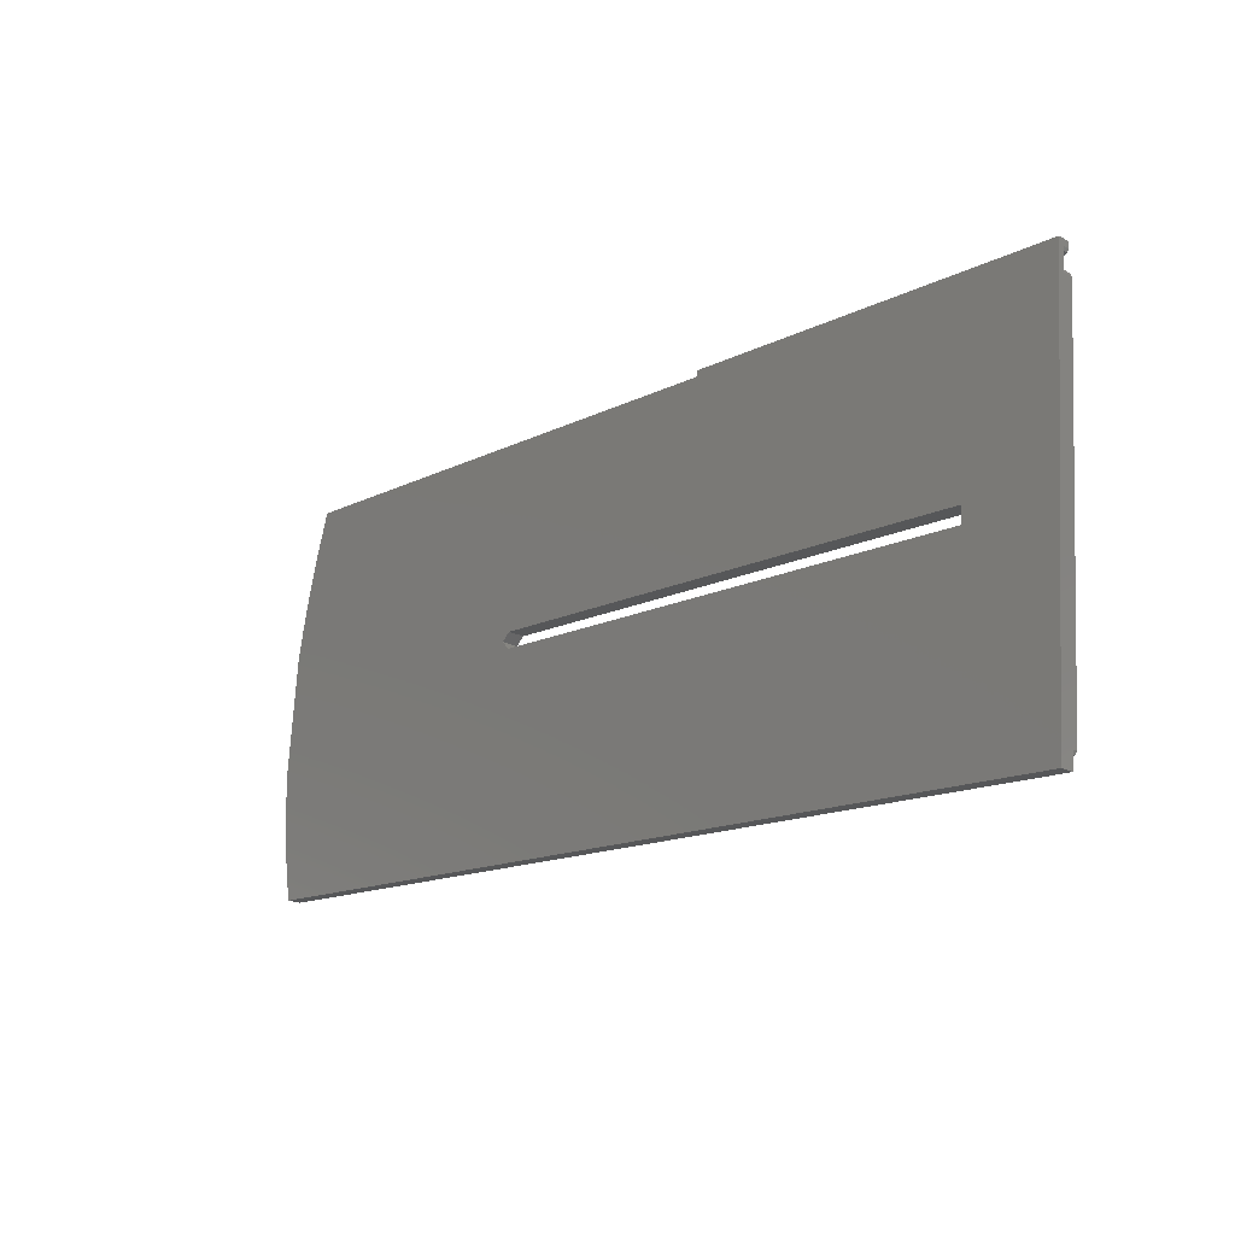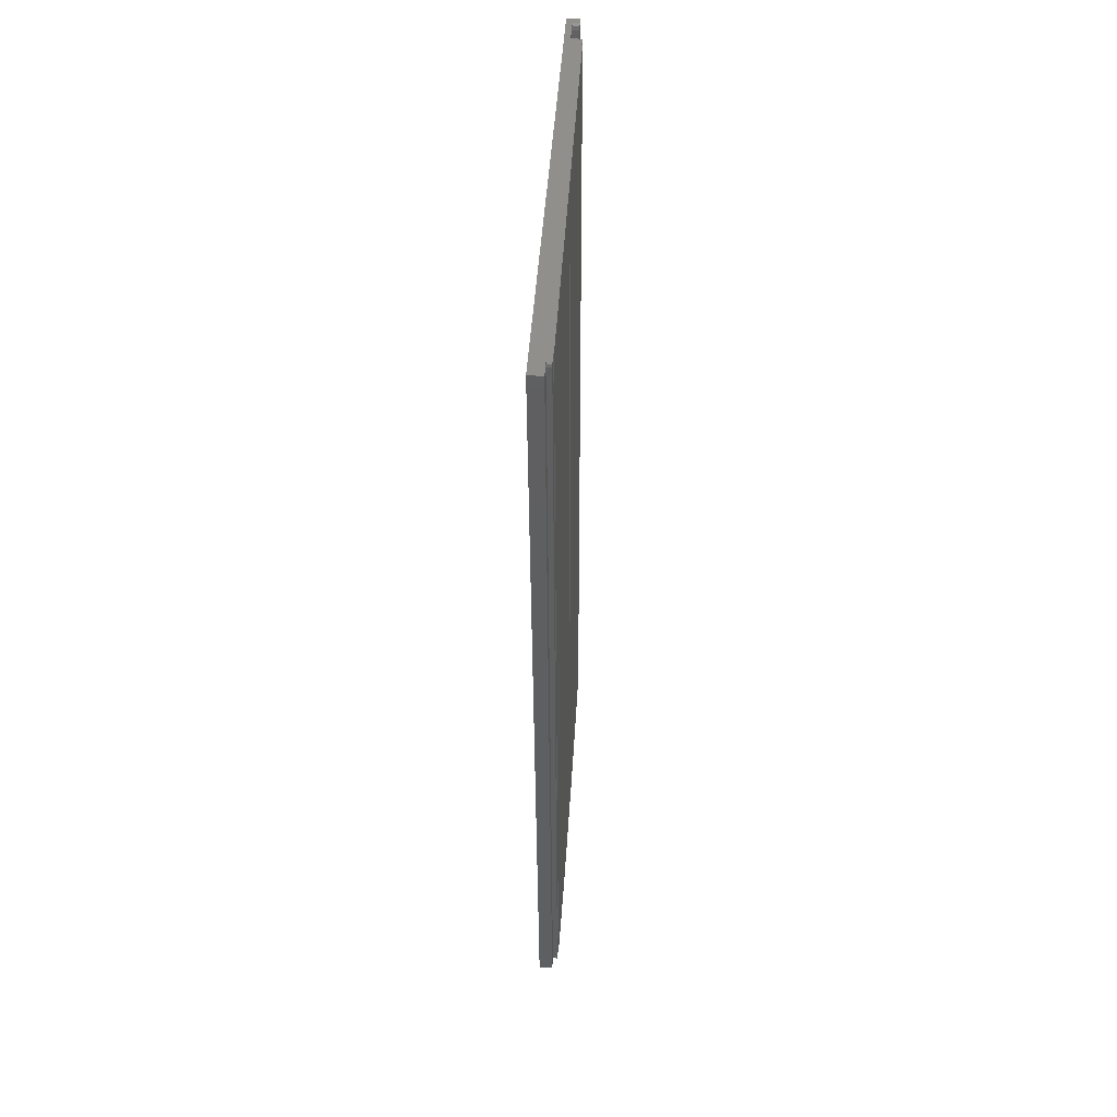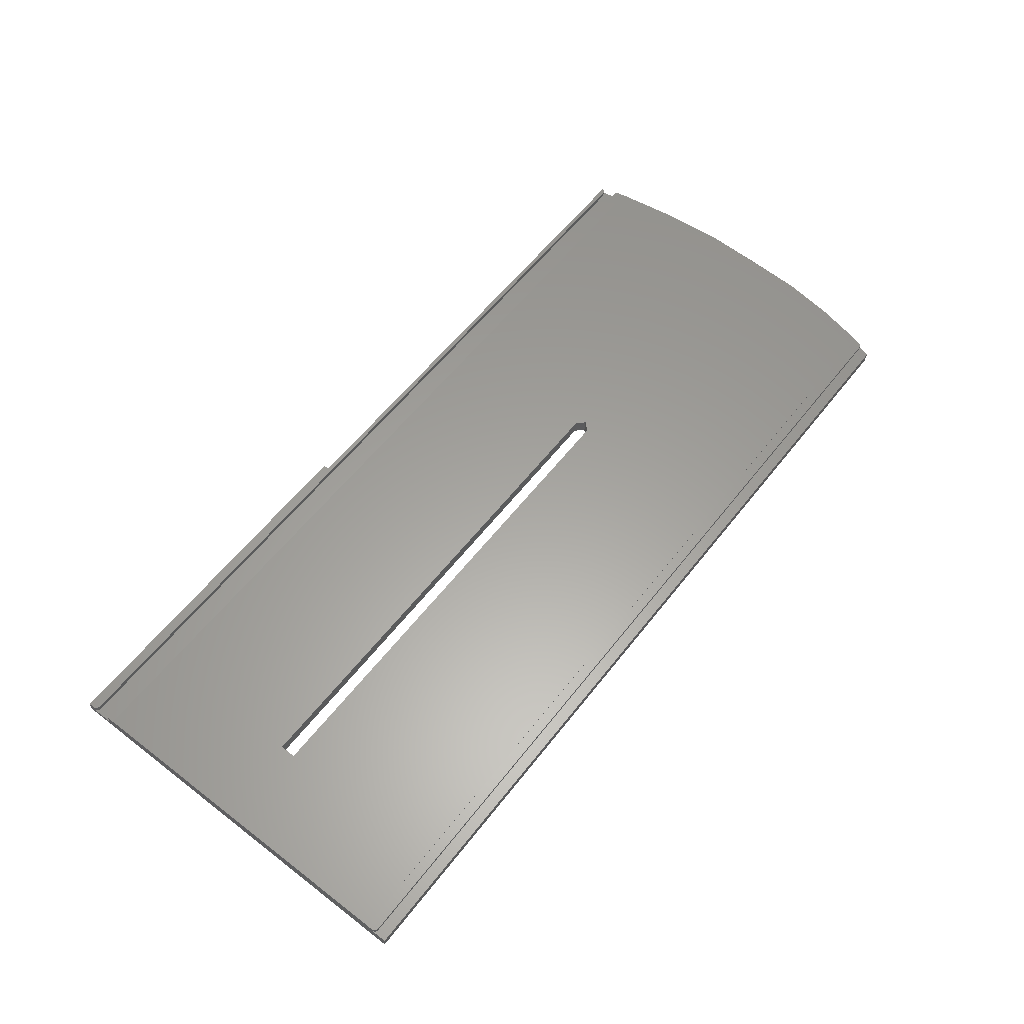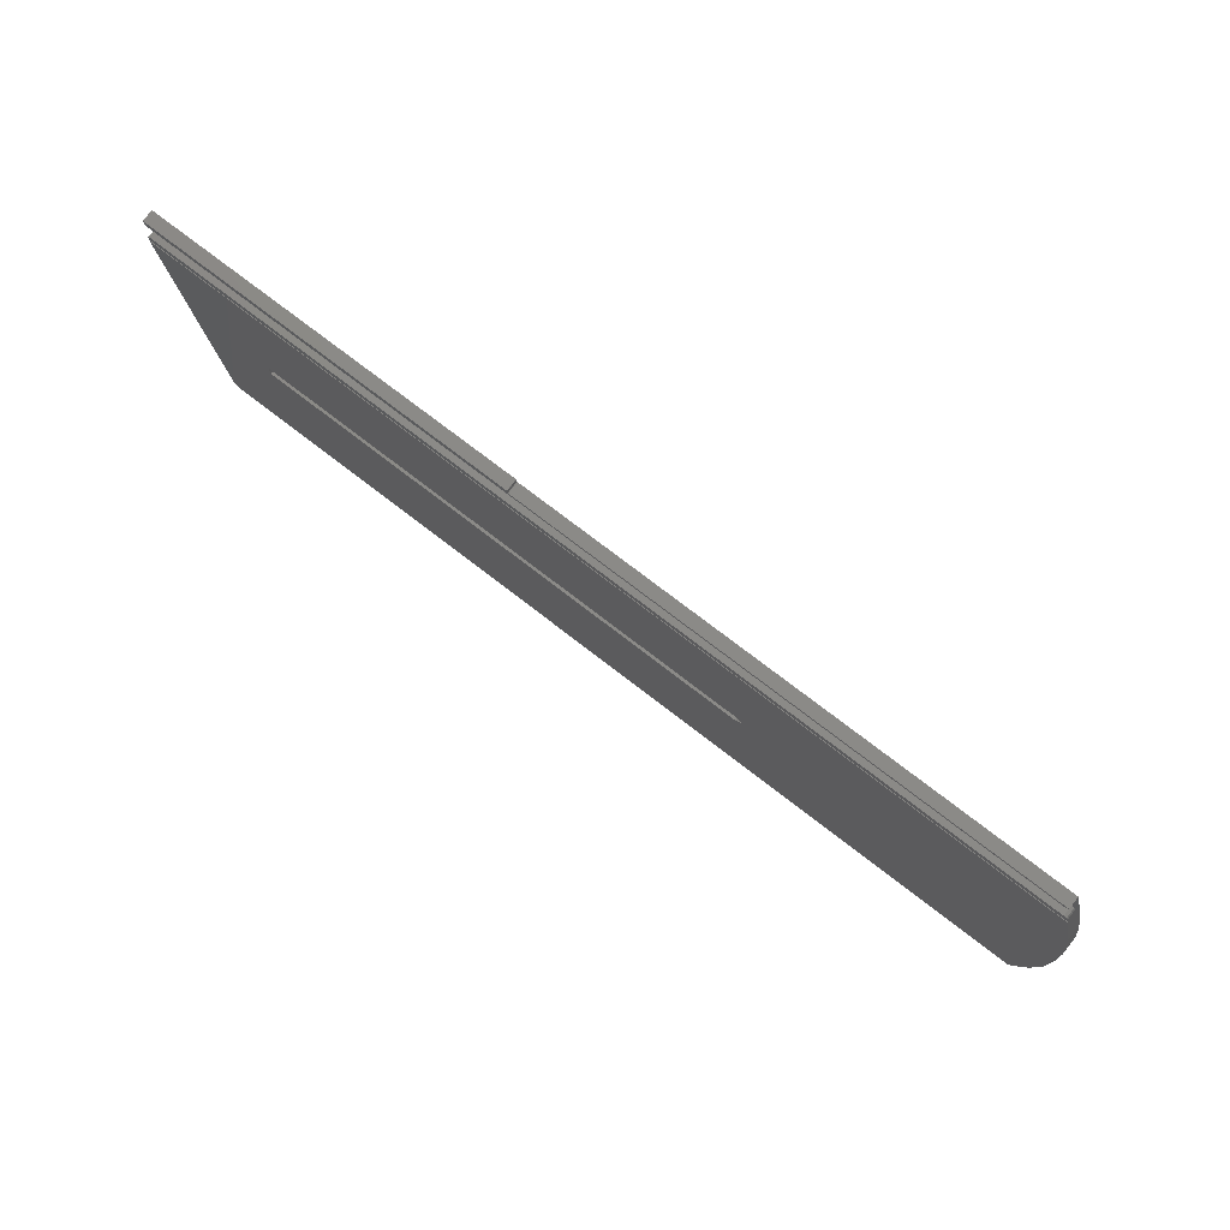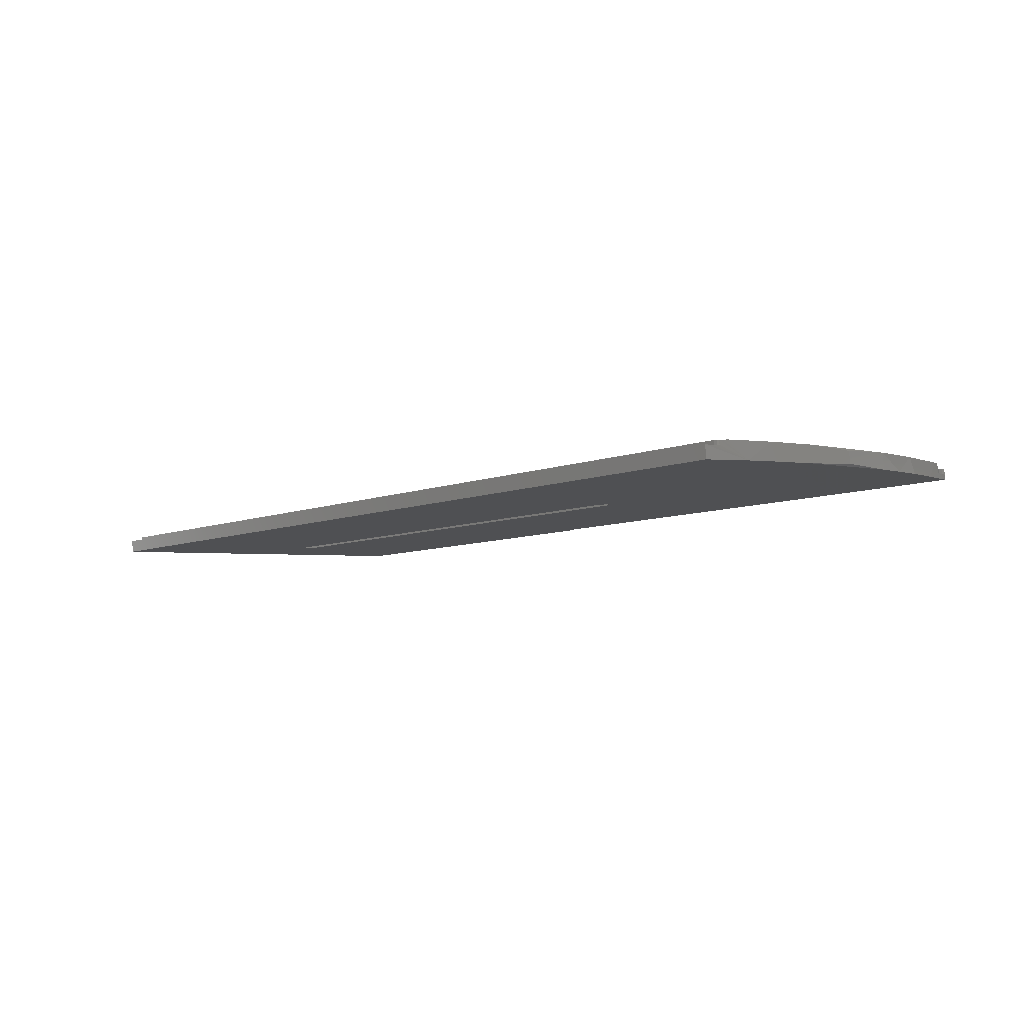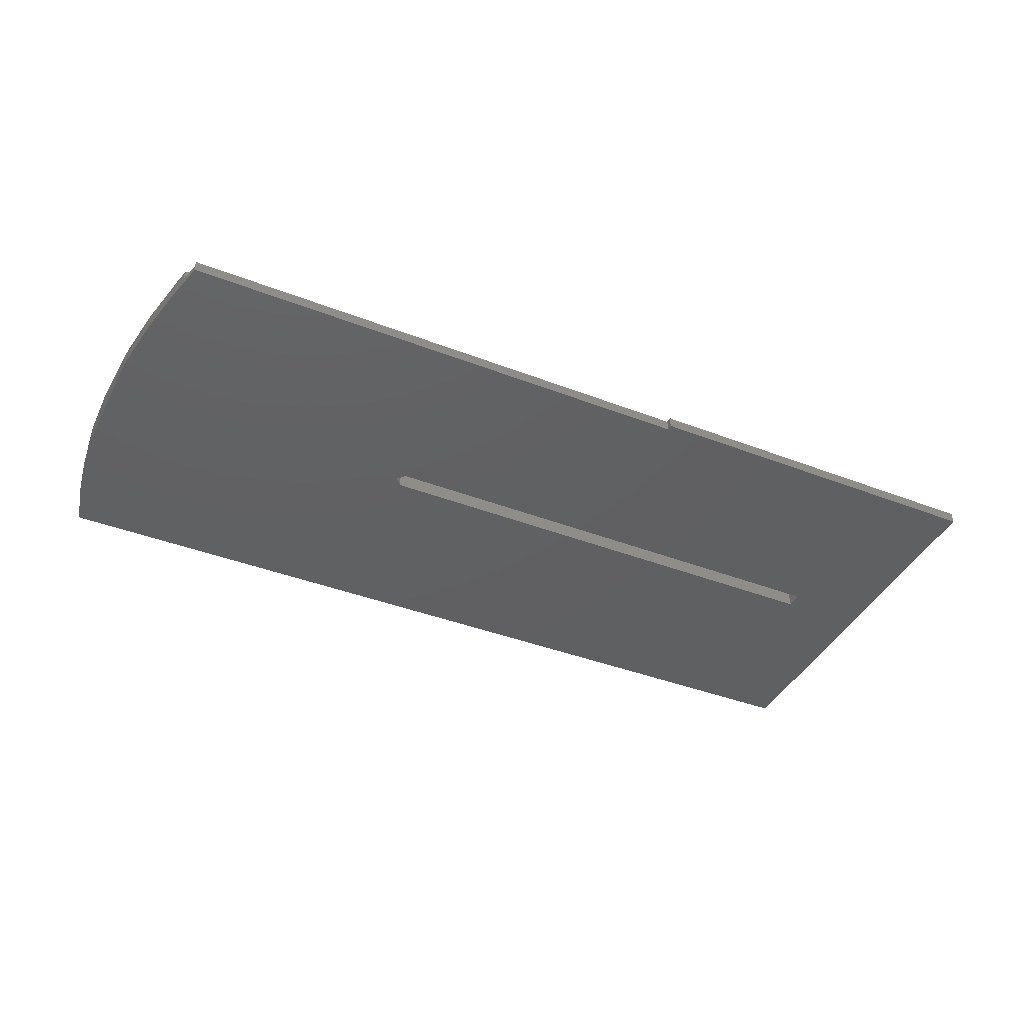
<metadata>
{"format":"stl","ext":"stl","renderer":"f3d","projection":"perspective","resolution":1024,"background":"white","views":[{"elev":-14.7,"azim":47.2,"up":"+Z"},{"elev":-37.9,"azim":90.2,"up":"+Z"},{"elev":58.6,"azim":127.6,"up":"+Y"},{"elev":73.2,"azim":-142.1,"up":"+Z"},{"elev":-8.5,"azim":-134.8,"up":"+Y"},{"elev":-38.2,"azim":-26.4,"up":"+Y"}]}
</metadata>
<code>
# stl→obj: 88 verts, 176 faces
v 272.4 -31.8 -468.1
v 272.4 -25.59 -397.7
v 272.4 -25.3 -393.7
v 272.2 -25.55 -397.2
v 272.4 -26.23 -392.5
v 272.4 -24.04 -392.6
v 272.4 -24.12 -393.8
v 272.2 -25.33 -394.2
v 272.4 -23.76 -397.8
v 272.2 -23.73 -397.3
v 272.4 -23.86 -399.1
v 99.77 -23.86 -399.1
v 272.4 -23.76 -399.1
v 99.77 -23.76 -399.1
v 272.4 -28.14 -464.1
v 272.4 -28.05 -464.1
v 255.6 -25.89 -431.4
v 158.4 -25.69 -428.4
v 255.6 -25.69 -428.4
v 99.49 -28.14 -464.1
v 99.49 -28.05 -464.1
v 272.4 -29.09 -465.3
v 272.4 -28.23 -465.4
v 272.2 -28.27 -465.9
v 100.6 -28.28 -466.1
v 271.7 -28.28 -466.1
v 100.1 -28.27 -466
v 99.68 -28.19 -464.9
v 99.86 -28.24 -465.6
v 272.2 -29.13 -465.9
v 272.4 -29.31 -468.3
v 100.7 -31.8 -468.1
v 100.7 -29.31 -468.3
v 271.7 -29.15 -466.1
v 255.6 -28.86 -428.1
v 158.4 -29.08 -431.1
v 255.6 -29.08 -431.1
v 201.4 -24.04 -392.6
v 201.4 -26.23 -392.5
v 272.2 -24.16 -394.3
v 271.7 -24.18 -394.5
v 98.48 -31.17 -459.6
v 100.6 -29.15 -466.1
v 100.3 -29.22 -467
v 99.13 -26.93 -402
v 101 -26.31 -393.6
v 100.1 -29.14 -465.9
v 99.86 -29.11 -465.5
v 97.53 -24.57 -411.4
v 156.9 -25.79 -429.9
v 96.28 -26.77 -444.7
v 96.28 -25.3 -422.4
v 96.87 -27.98 -416.2
v 97.52 -27.43 -454.7
v 97.8 -27.48 -409.5
v 95.83 -26.5 -433.8
v 96.28 -28.42 -422.2
v 96.28 -30.06 -444.5
v 95.83 -28.81 -433.7
v 97.3 -30.7 -453.1
v 158.4 -25.89 -431.4
v 158.4 -28.86 -428.1
v 156.9 -28.97 -429.6
v 271.7 -25.53 -396.9
v 271.7 -23.71 -397.1
v 100.8 -23.71 -397.1
v 100.8 -25.53 -396.9
v 100.3 -23.72 -397.2
v 271.7 -25.35 -394.5
v 101.7 -25.35 -394.5
v 101.2 -25.33 -394.2
v 101 -25.29 -393.7
v 100.5 -25.44 -395.6
v 100.3 -25.55 -397.1
v 101.7 -24.18 -394.5
v 101.2 -24.16 -394.3
v 101 -24.12 -393.7
v 201.2 -26.31 -393.6
v 100.1 -25.58 -397.5
v 100.1 -23.75 -397.7
v 99.92 -23.8 -398.4
v 201.2 -24.12 -393.7
v 201.3 -24.11 -393.6
v 201.3 -24.12 -393.7
v 201.3 -24.04 -392.7
v 201.3 -26.24 -392.5
v 201.3 -26.31 -393.5
v 201.3 -26.31 -393.6
f 1 2 3
f 4 3 2
f 5 1 3
f 6 5 3
f 7 6 3
f 8 7 3
f 8 3 4
f 1 9 2
f 10 2 9
f 10 4 2
f 1 11 9
f 12 9 11
f 10 9 12
f 1 13 11
f 14 11 13
f 12 11 14
f 15 16 13
f 17 13 16
f 1 15 13
f 18 14 13
f 19 18 13
f 17 19 13
f 20 16 15
f 17 16 21
f 20 21 16
f 22 23 15
f 24 15 23
f 1 22 15
f 25 15 26
f 24 26 15
f 27 15 25
f 28 15 29
f 27 29 15
f 20 15 28
f 30 23 22
f 24 23 30
f 1 31 22
f 30 22 31
f 32 31 1
f 32 33 31
f 34 31 33
f 30 31 34
f 35 1 5
f 36 32 1
f 37 36 1
f 35 37 1
f 38 5 6
f 39 5 38
f 35 5 39
f 40 6 7
f 38 6 41
f 40 41 6
f 40 7 8
f 42 33 32
f 43 34 33
f 44 43 33
f 42 44 33
f 45 42 32
f 46 45 32
f 36 46 32
f 26 34 43
f 24 30 34
f 24 34 26
f 44 47 43
f 25 43 47
f 25 26 43
f 44 48 47
f 27 47 48
f 27 25 47
f 42 48 44
f 29 48 42
f 27 48 29
f 21 49 14
f 12 14 49
f 50 21 14
f 50 14 18
f 51 52 49
f 53 49 52
f 54 51 49
f 21 54 49
f 55 49 53
f 45 49 55
f 12 49 45
f 56 52 51
f 53 52 57
f 56 57 52
f 58 51 54
f 59 51 58
f 59 56 51
f 42 54 21
f 60 54 42
f 58 54 60
f 61 17 21
f 50 61 21
f 20 42 21
f 62 18 19
f 63 50 18
f 63 18 62
f 37 19 17
f 35 62 19
f 35 19 37
f 37 17 61
f 36 61 50
f 37 61 36
f 36 50 63
f 64 65 66
f 12 66 65
f 67 64 66
f 68 67 66
f 68 66 12
f 4 65 64
f 10 65 4
f 10 12 65
f 69 64 67
f 8 4 64
f 69 8 64
f 70 69 67
f 71 70 67
f 72 71 67
f 73 72 67
f 74 73 67
f 68 74 67
f 40 8 69
f 41 69 70
f 40 69 41
f 75 70 71
f 75 41 70
f 76 71 72
f 76 75 71
f 46 72 73
f 76 72 77
f 78 77 72
f 78 72 46
f 74 79 73
f 46 73 79
f 80 79 74
f 46 79 45
f 12 45 79
f 81 12 79
f 80 81 79
f 68 80 74
f 82 41 75
f 83 38 41
f 84 83 41
f 82 84 41
f 76 82 75
f 83 85 38
f 86 38 85
f 86 39 38
f 87 85 83
f 86 85 87
f 87 83 84
f 88 84 82
f 87 84 88
f 76 77 82
f 78 82 77
f 88 82 78
f 35 39 86
f 55 60 42
f 45 55 42
f 28 29 42
f 20 28 42
f 57 58 60
f 53 57 60
f 55 53 60
f 59 58 57
f 59 57 56
f 62 78 46
f 63 62 46
f 36 63 46
f 35 88 78
f 35 78 62
f 35 87 88
f 35 86 87
f 80 12 81
f 68 12 80

</code>
